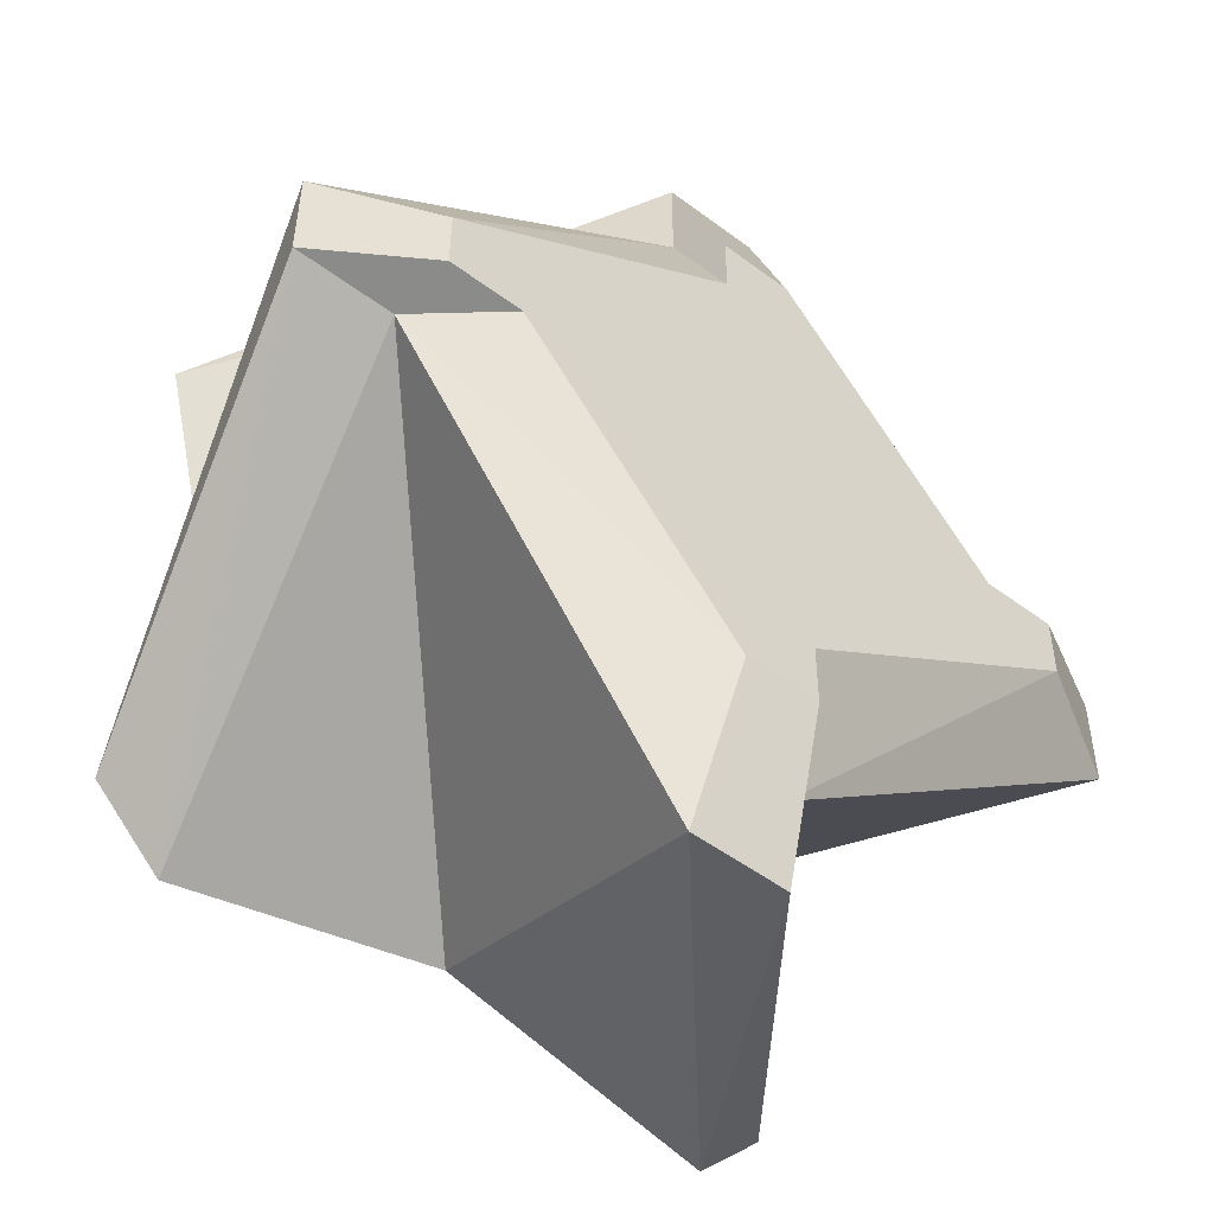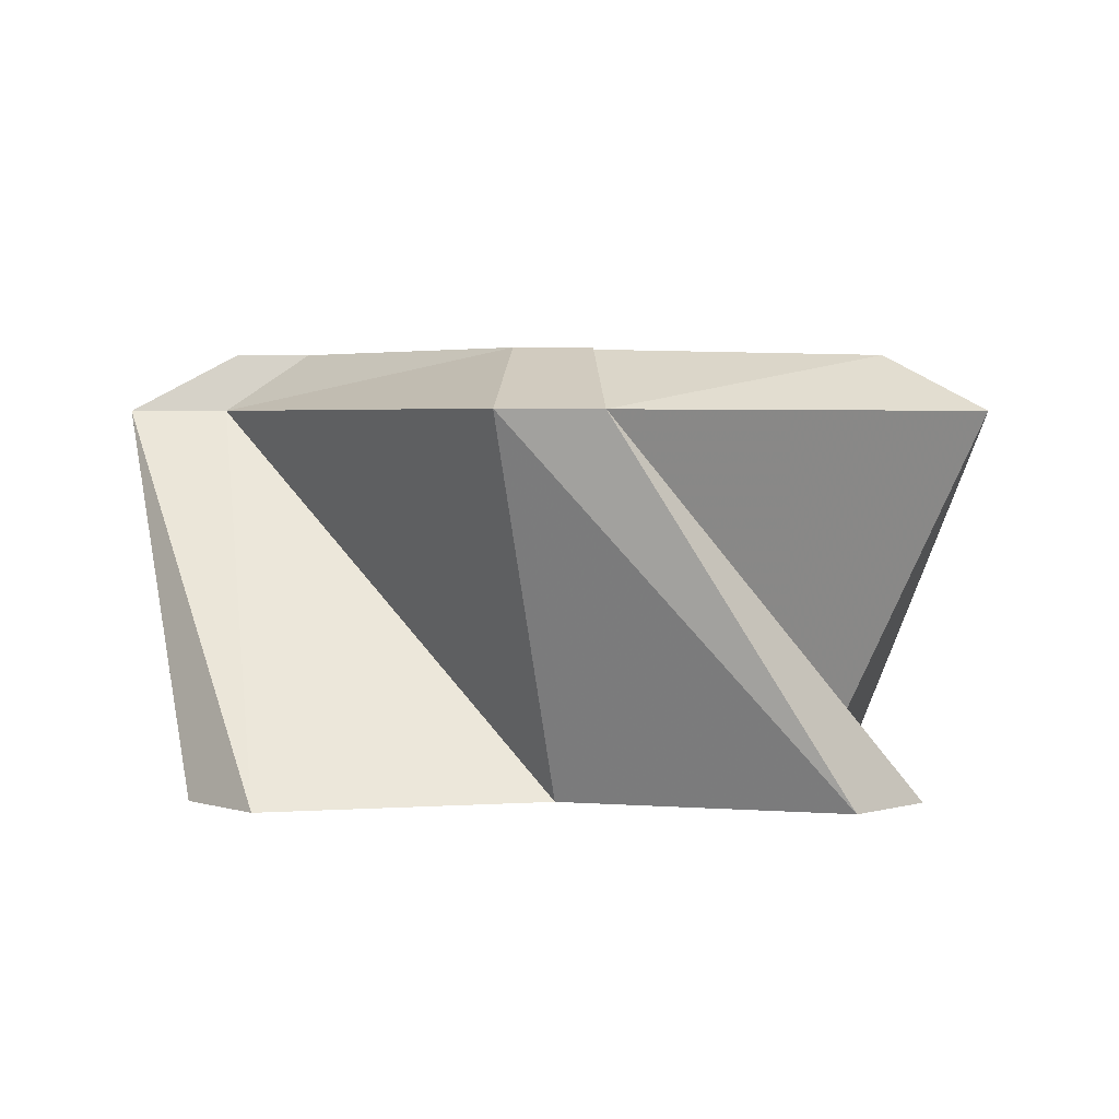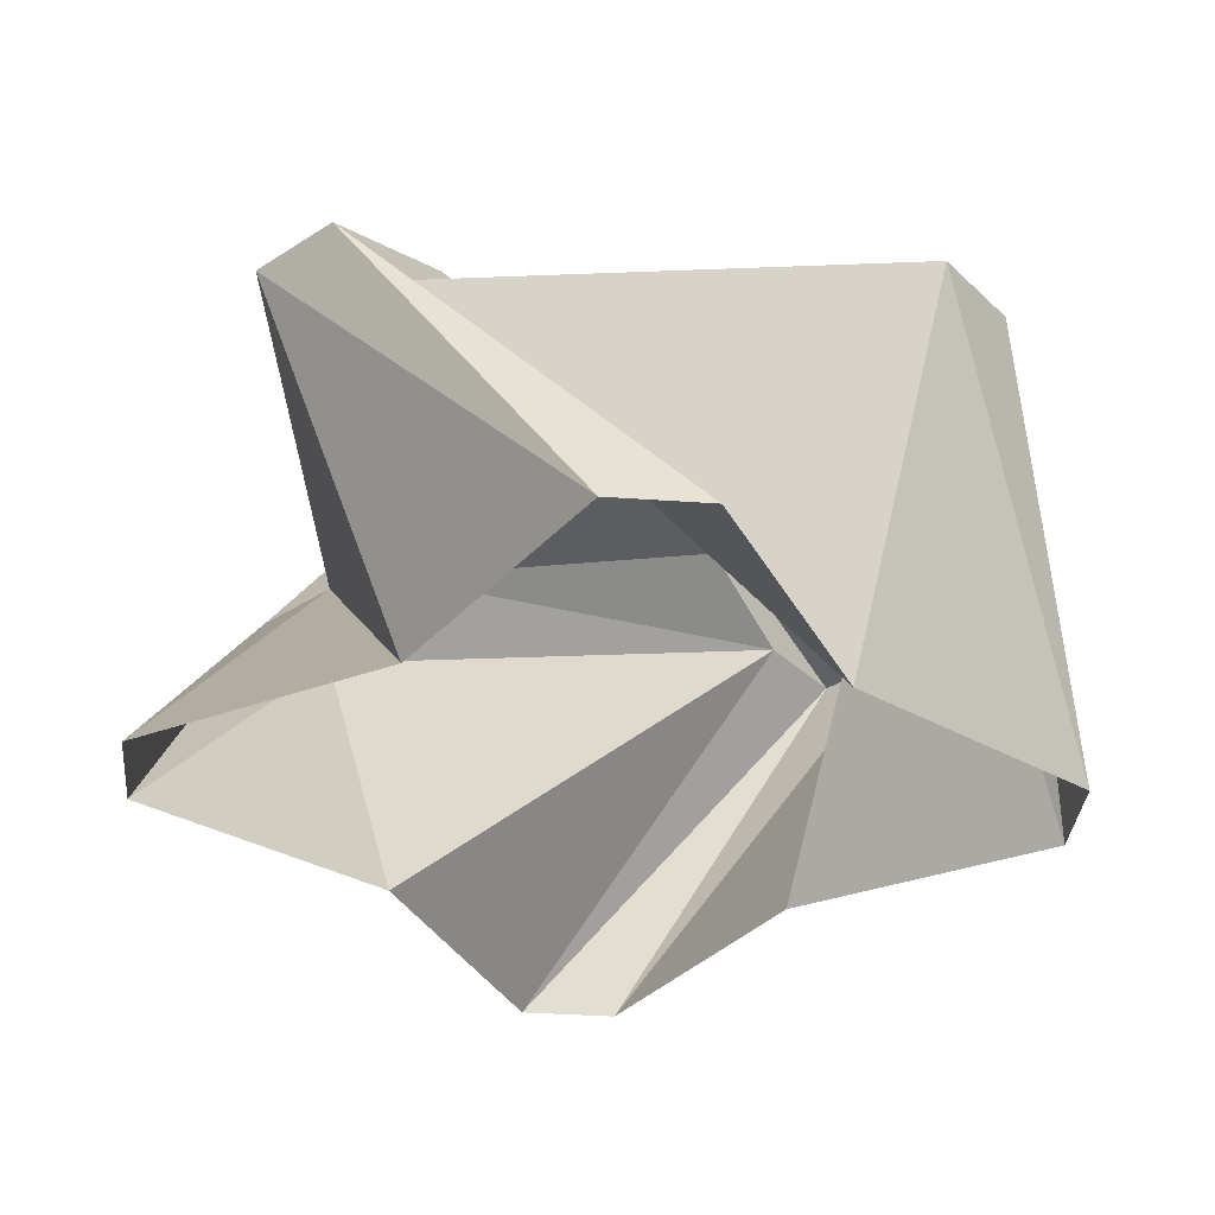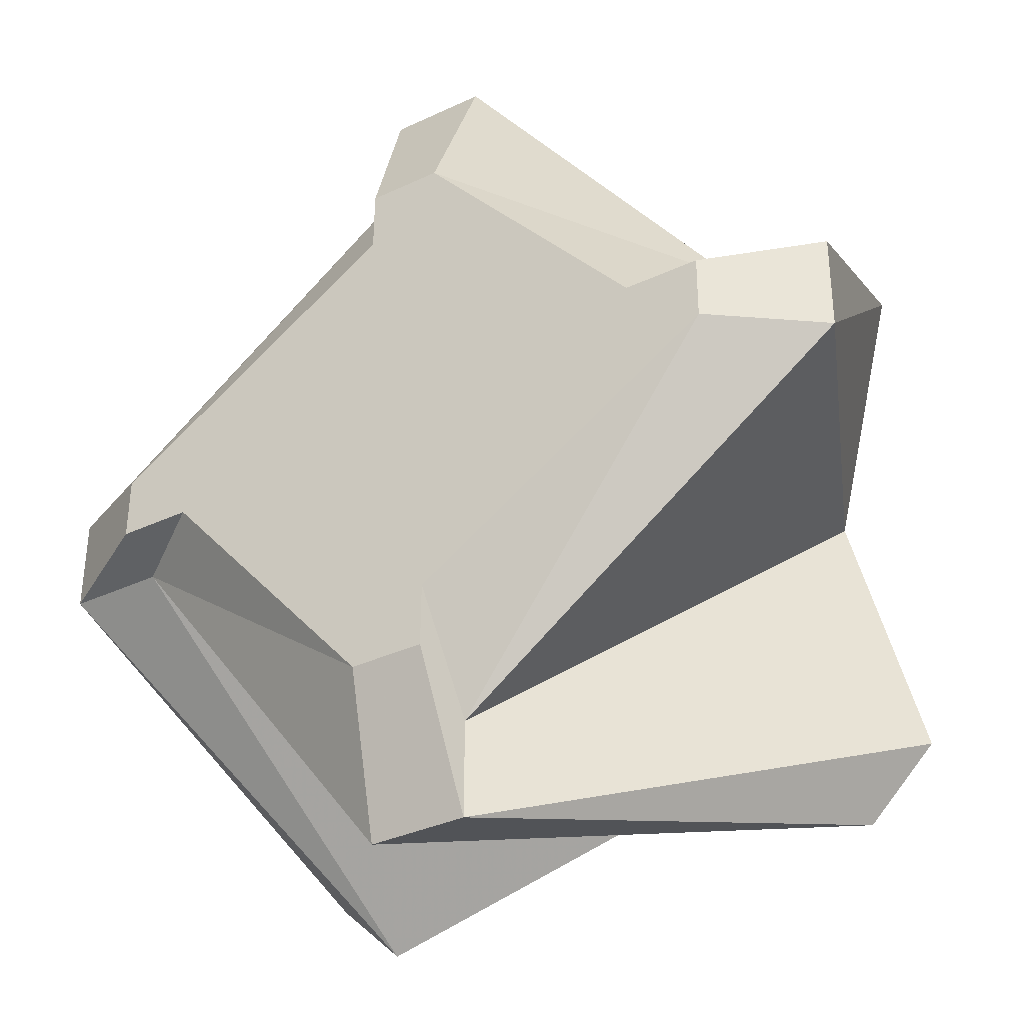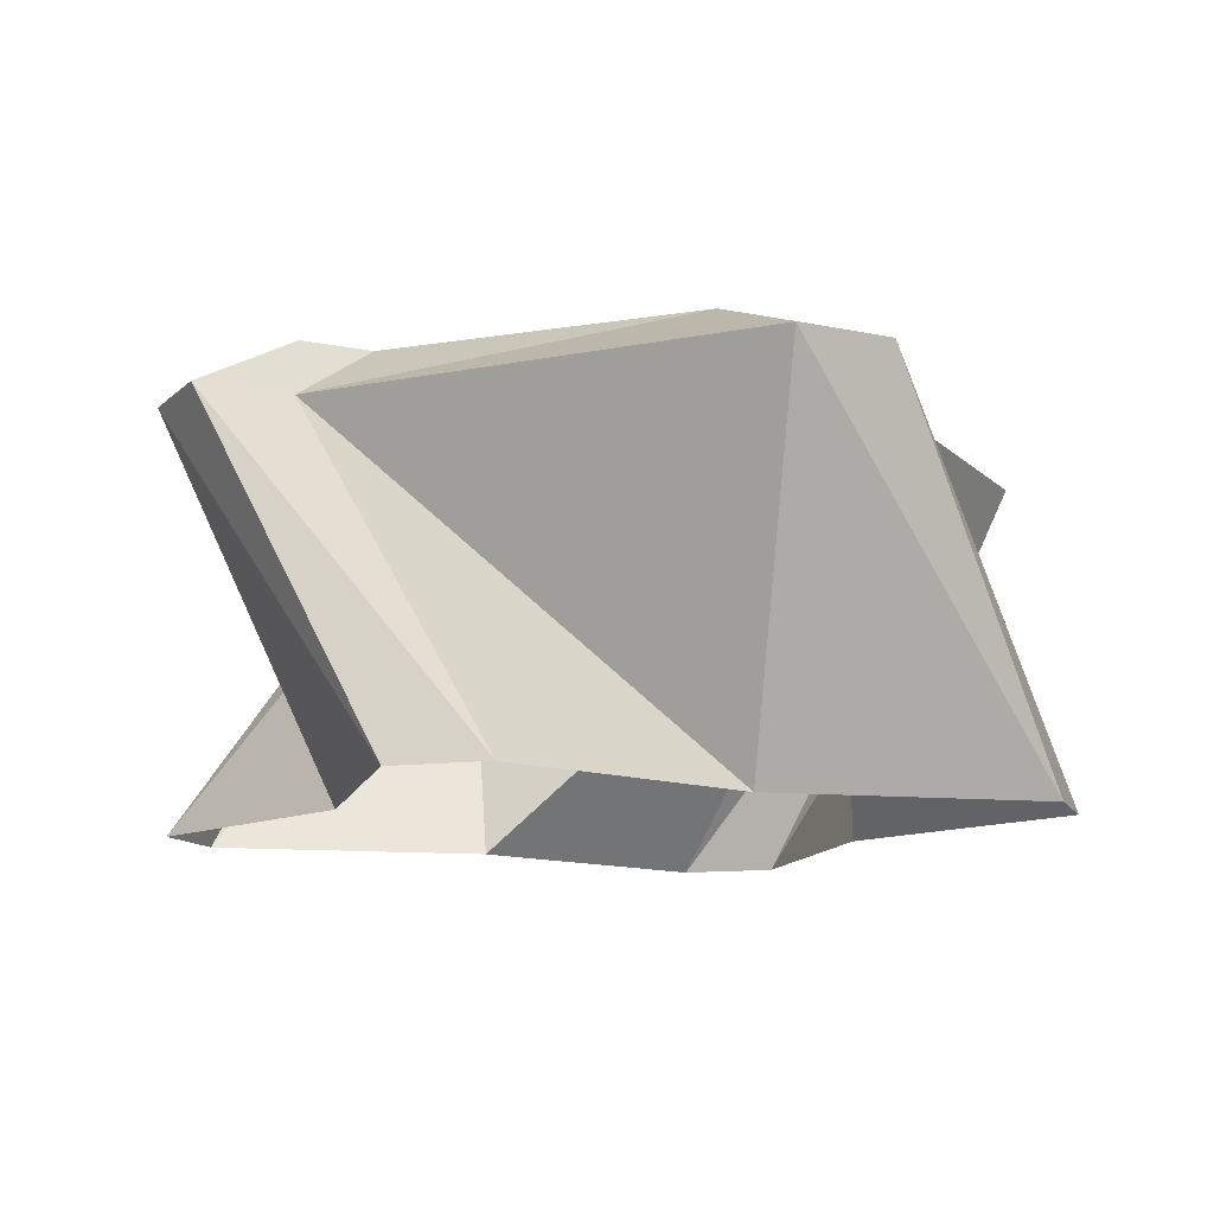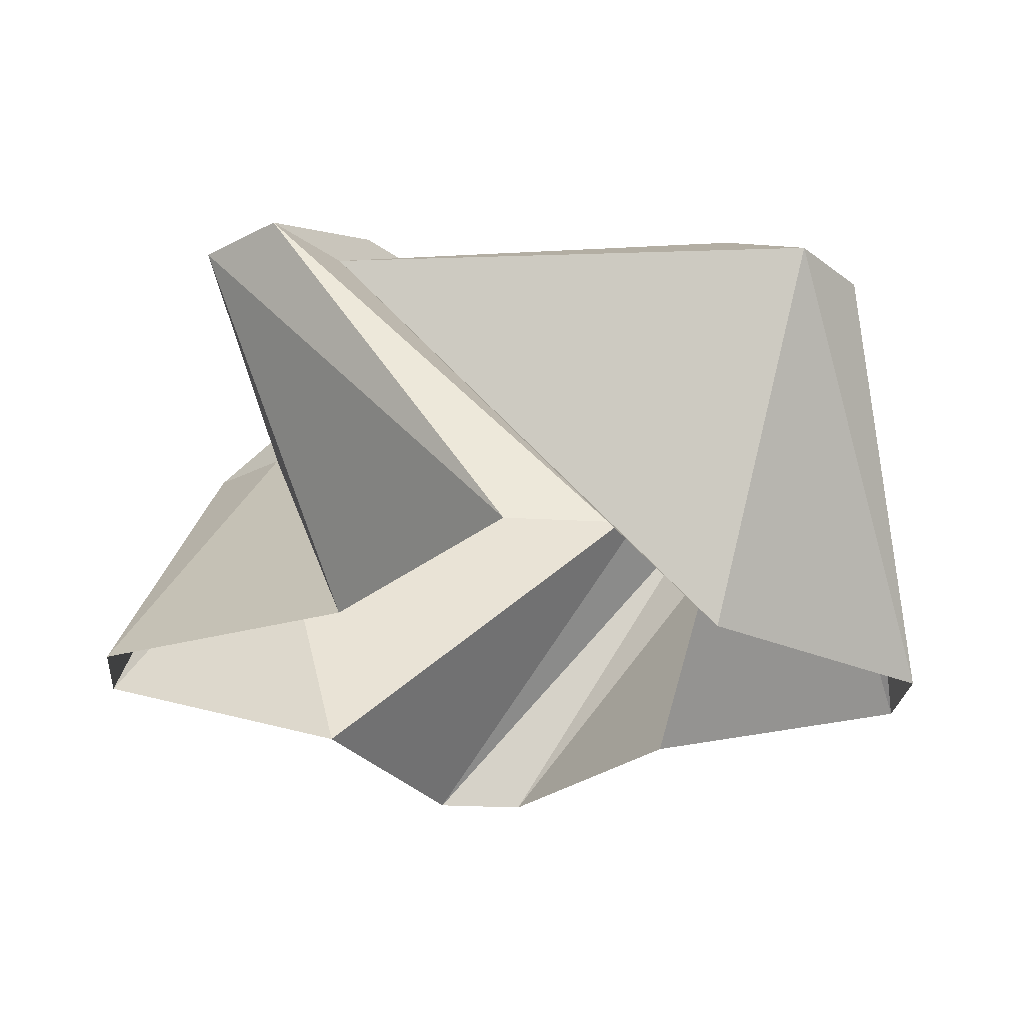
<metadata>
{"format":"obj","ext":"obj","renderer":"f3d","projection":"perspective","resolution":1024,"background":"white","views":[{"elev":-50.5,"azim":140.8,"up":"+Z"},{"elev":3.2,"azim":-179.1,"up":"+Y"},{"elev":-35.9,"azim":-140.4,"up":"+Y"},{"elev":-35.4,"azim":-148.0,"up":"+Z"},{"elev":-11.6,"azim":152.8,"up":"+Y"},{"elev":-25.1,"azim":-140.3,"up":"+Y"}]}
</metadata>
<code>
o Grid.001
v -0.241 0.3002 0.02224
v -0.02776 0.3002 0.2078
v -0.2407 0.3002 -0.02396
v -0.1874 0.3002 0.02243
v 0.02576 0.3002 0.208
v 0.02598 0.3002 0.1618
v -0.02598 0.3002 -0.1618
v -0.02576 0.3002 -0.208
v 0.1874 0.3002 -0.02243
v 0.2407 0.3002 0.02396
v 0.02776 0.3002 -0.2078
v 0.241 0.3002 -0.02224
v -0.2 -0.008012 0.25
v 0.2 -0.008012 0.25
v -0.25 -0.008012 0.2
v 0 -0.008012 0.2
v 0.25 -0.008012 0.2
v -0.2 -0.008012 0
v 0.2 -0.008012 0
v -0.25 -0.008012 -0.2
v 0 -0.008012 -0.2
v 0.25 -0.008012 -0.2
v -0.2 -0.008012 -0.25
v 0.2 -0.008012 -0.25
v -0.2 -0.008012 0.25
v -0.25 -0.008012 0.2
v 0.2 -0.008012 0.25
v 0.25 -0.008012 0.2
v -0.25 -0.008012 -0.2
v -0.2 -0.008012 -0.25
v 0.2 -0.008012 0
v 0.25 -0.008012 -0.2
v 0.2 -0.008012 -0.25
v 0 -0.008012 -0.2
v -0.2 -0.008012 0
v 0 -0.008012 0.2
v -0.3183 0.2586 0.03403
v -0.318 0.2586 -0.03668
v -0.03668 0.2586 0.318
v 0.03403 0.2586 0.3183
v -0.03403 0.2586 -0.3183
v 0.03668 0.2586 -0.318
v 0.318 0.2586 0.03668
v 0.3183 0.2586 -0.03403
v 0.2476 0.2586 -0.03433
v -0.03433 0.2586 -0.2476
v -0.2476 0.2586 0.03433
v 0.03433 0.2586 0.2476
v -0.3183 0.2586 0.03403
v -0.318 0.2586 -0.03668
v -0.03668 0.2586 0.318
v 0.03403 0.2586 0.3183
v -0.03403 0.2586 -0.3183
v 0.03668 0.2586 -0.318
v 0.318 0.2586 0.03668
v 0.3183 0.2586 -0.03403
v 0.2476 0.2586 -0.03433
v -0.03433 0.2586 -0.2476
v -0.2476 0.2586 0.03433
v 0.03433 0.2586 0.2476
v -0.3183 0.2586 0.03403
v -0.318 0.2586 -0.03668
v -0.03668 0.2586 0.318
v 0.03403 0.2586 0.3183
v -0.03403 0.2586 -0.3183
v 0.03668 0.2586 -0.318
v 0.318 0.2586 0.03668
v 0.3183 0.2586 -0.03403
v 0.2476 0.2586 -0.03433
v -0.03433 0.2586 -0.2476
v -0.2476 0.2586 0.03433
v 0.03433 0.2586 0.2476
v -0.3183 0.2586 0.03403
v -0.318 0.2586 -0.03668
v -0.03668 0.2586 0.318
v 0.03403 0.2586 0.3183
v -0.03403 0.2586 -0.3183
v 0.03668 0.2586 -0.318
v 0.318 0.2586 0.03668
v 0.3183 0.2586 -0.03403
v 0.2476 0.2586 -0.03433
v -0.03433 0.2586 -0.2476
v -0.2476 0.2586 0.03433
v 0.03433 0.2586 0.2476
f 40 27 28
f 48 28 31
f 42 34 30
f 44 32 33
f 33 45 44
f 38 35 26
f 30 41 42
f 29 46 41
f 26 37 38
f 47 25 36
f 43 31 32
f 39 36 27
f 6 9 7
f 26 13 15
f 28 14 17
f 30 20 23
f 28 19 17
f 32 24 22
f 33 21 24
f 29 18 20
f 25 16 13
f 30 21 23
f 26 18 15
f 32 19 22
f 27 16 14
f 50 37 38
f 51 40 39
f 54 41 42
f 55 44 43
f 56 45 44
f 53 46 41
f 49 47 37
f 60 43 48
f 52 48 40
f 57 42 45
f 58 38 46
f 59 39 47
f 62 49 50
f 63 52 51
f 66 53 54
f 67 56 55
f 68 57 56
f 65 58 53
f 61 59 49
f 72 55 60
f 64 60 52
f 69 54 57
f 70 50 58
f 71 51 59
f 74 61 62
f 75 64 63
f 78 65 66
f 79 68 67
f 80 69 68
f 77 70 65
f 73 71 61
f 84 67 72
f 76 72 64
f 81 66 69
f 82 62 70
f 83 63 71
f 3 73 1
f 75 5 2
f 78 8 11
f 10 80 12
f 12 81 9
f 8 82 7
f 1 83 4
f 84 10 6
f 5 84 6
f 81 11 9
f 82 3 7
f 83 2 4
f 40 39 27
f 48 40 28
f 42 45 34
f 44 43 32
f 33 34 45
f 38 46 35
f 30 29 41
f 29 35 46
f 26 25 37
f 47 37 25
f 43 48 31
f 39 47 36
f 7 3 1
f 4 2 5
f 7 1 4
f 11 8 7
f 10 12 9
f 9 11 7
f 7 4 5
f 6 10 9
f 7 5 6
f 26 25 13
f 28 27 14
f 30 29 20
f 28 31 19
f 32 33 24
f 33 34 21
f 29 35 18
f 25 36 16
f 30 34 21
f 26 35 18
f 32 31 19
f 27 36 16
f 50 49 37
f 51 52 40
f 54 53 41
f 55 56 44
f 56 57 45
f 53 58 46
f 49 59 47
f 60 55 43
f 52 60 48
f 57 54 42
f 58 50 38
f 59 51 39
f 62 61 49
f 63 64 52
f 66 65 53
f 67 68 56
f 68 69 57
f 65 70 58
f 61 71 59
f 72 67 55
f 64 72 60
f 69 66 54
f 70 62 50
f 71 63 51
f 74 73 61
f 75 76 64
f 78 77 65
f 79 80 68
f 80 81 69
f 77 82 70
f 73 83 71
f 84 79 67
f 76 84 72
f 81 78 66
f 82 74 62
f 83 75 63
f 3 74 73
f 75 76 5
f 78 77 8
f 10 79 80
f 12 80 81
f 8 77 82
f 1 73 83
f 84 79 10
f 5 76 84
f 81 78 11
f 82 74 3
f 83 75 2

</code>
